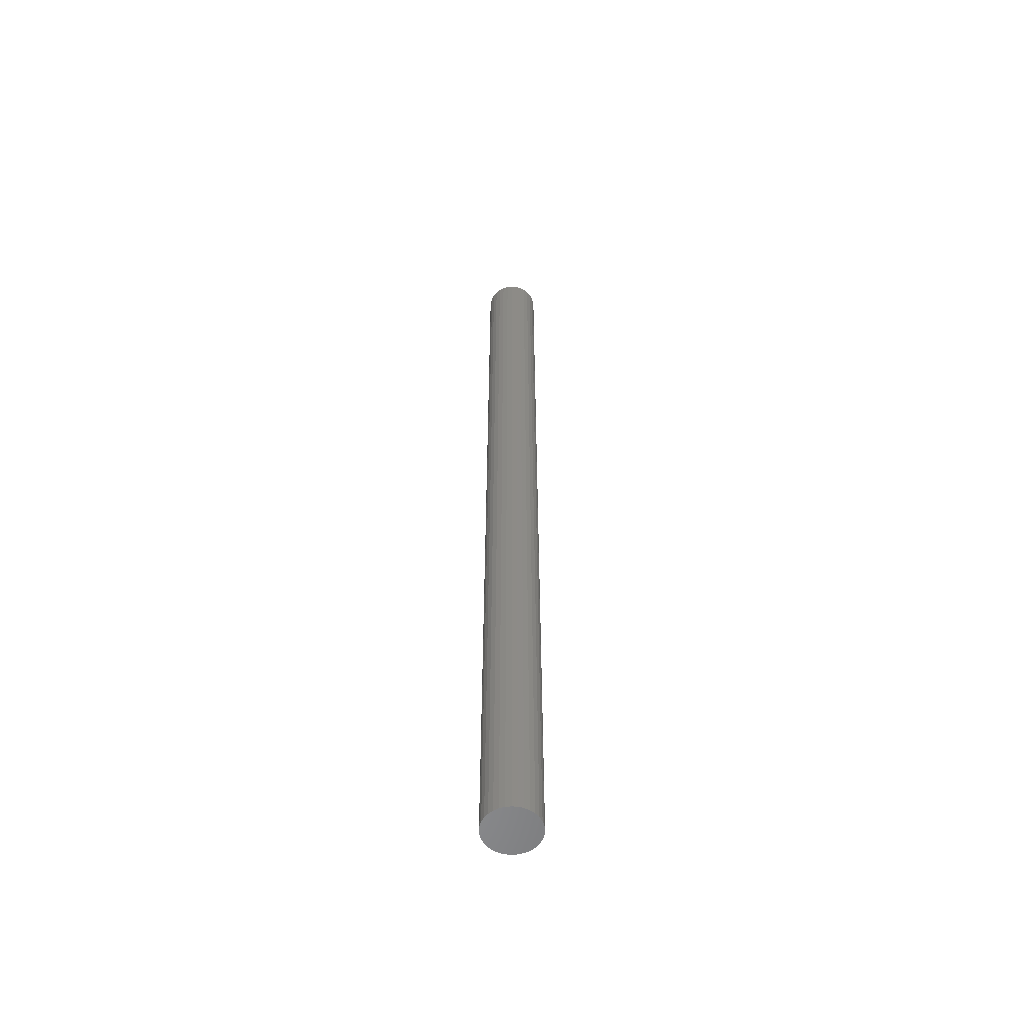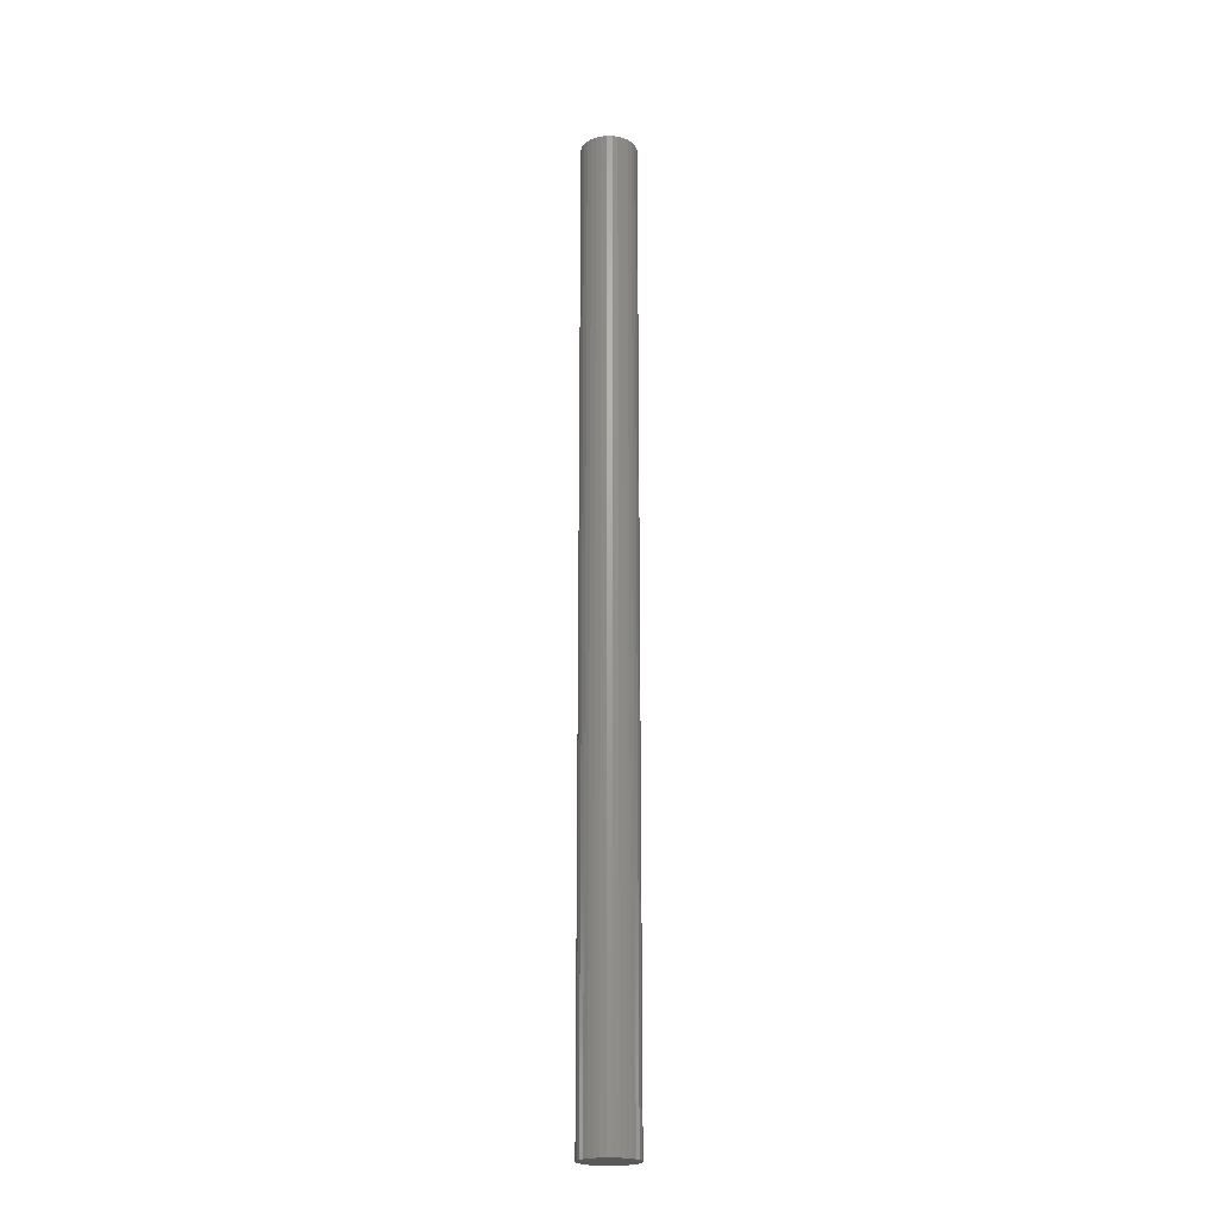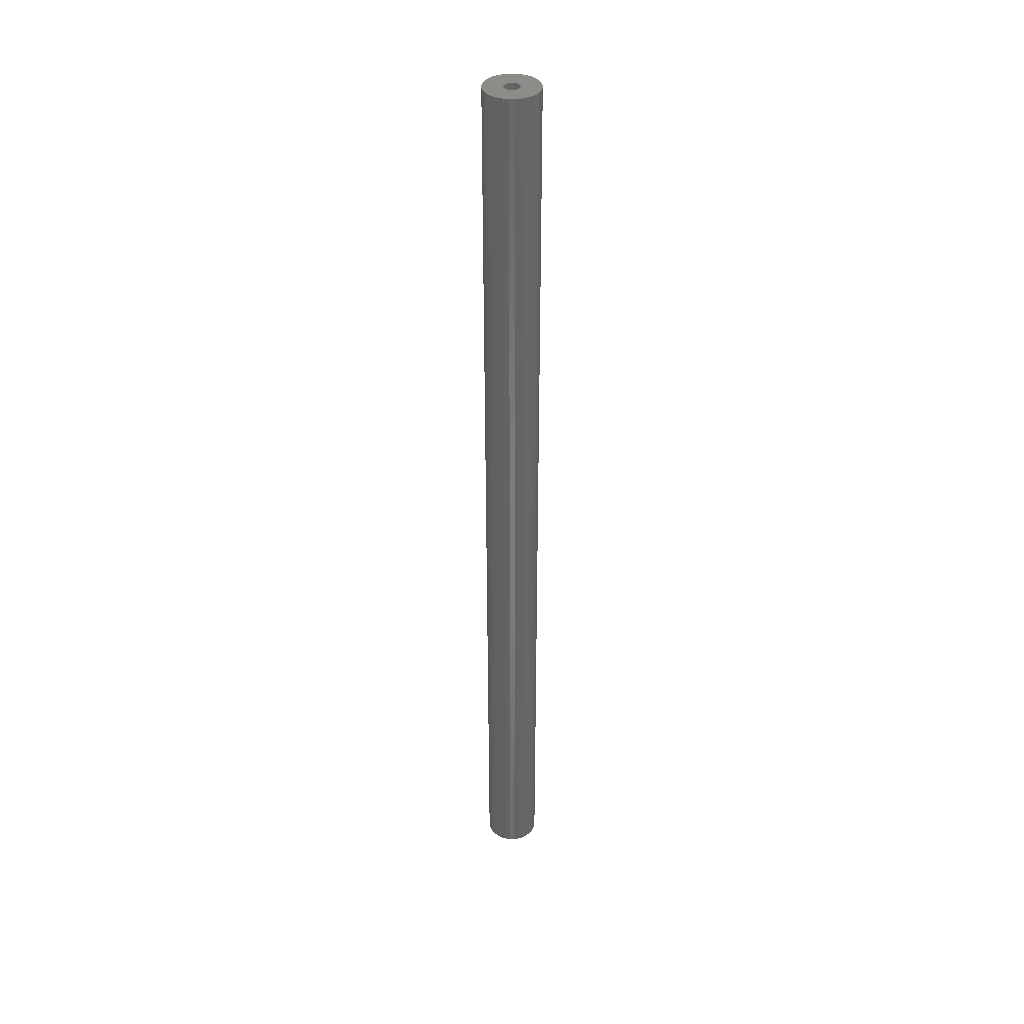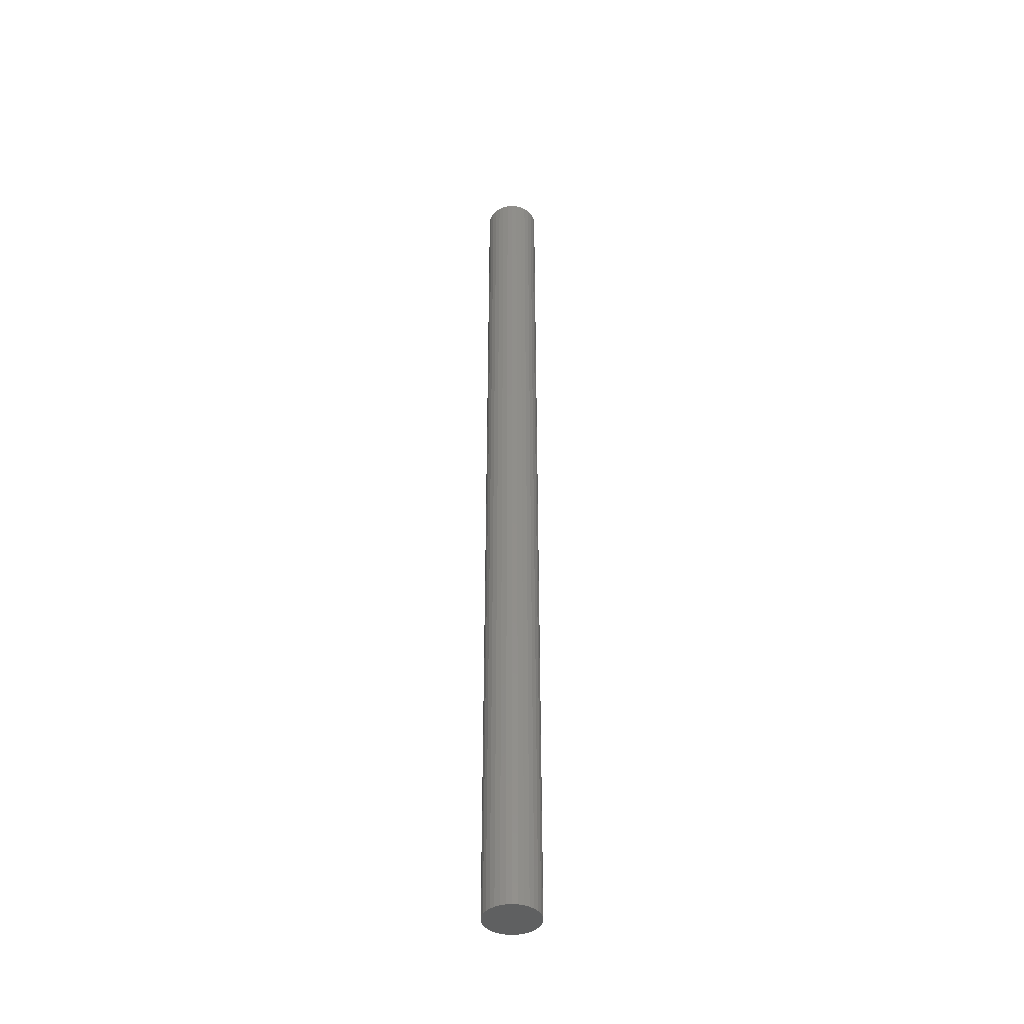
<metadata>
{"format":"stl","ext":"stl","renderer":"f3d","projection":"perspective","resolution":1024,"background":"white","views":[{"elev":-56.4,"azim":-33.1,"up":"+Y"},{"elev":-21.6,"azim":139.7,"up":"+Y"},{"elev":37.5,"azim":83.9,"up":"+Y"},{"elev":-41.7,"azim":90.0,"up":"+Y"}]}
</metadata>
<code>
# stl→obj: 128 verts, 252 faces
v 0.00832 0.75 -0.002358
v 0.008553 0.75 -2.916e-18
v 0.0398 0.75 2.305e-17
v -0.02012 0.75 0.04004
v -0.01199 0.75 0.04251
v -0.003536 0.75 0.04334
v -0.04604 0.75 -0.008455
v -0.01539 0.75 -0.002358
v -0.0147 0.75 -0.004626
v -0.01359 0.75 -0.006716
v -0.01208 0.75 -0.008548
v -0.03957 0.75 -0.02408
v -0.04358 0.75 -0.01659
v -0.03418 0.75 -0.03065
v 0.0365 0.75 -0.01659
v 0.0325 0.75 -0.02408
v 0.02711 0.75 -0.03065
v 0.004919 0.75 -0.04251
v -0.003536 0.75 -0.04334
v 0.01305 0.75 -0.04004
v -0.04688 0.75 -1.346e-17
v -0.01539 0.75 0.002358
v -0.01562 0.75 4.527e-20
v -0.04358 0.75 0.01659
v -0.003536 0.75 0.01209
v -0.005895 0.75 0.01186
v -0.008162 0.75 0.01117
v -0.01025 0.75 0.01005
v -0.04604 0.75 0.008455
v -0.03957 0.75 0.02408
v -0.03418 0.75 0.03065
v -0.02761 0.75 0.03603
v 0.004919 0.75 0.04251
v 0.01305 0.75 0.04004
v 0.02054 0.75 0.03603
v 0.02711 0.75 0.03065
v 0.0325 0.75 0.02408
v 0.0365 0.75 0.01659
v -0.01208 0.75 0.008548
v -0.01359 0.75 0.006716
v -0.0147 0.75 0.004626
v -0.003536 0.75 -0.01209
v 0.02054 0.75 -0.03603
v -0.01199 0.75 -0.04251
v -0.02012 0.75 -0.04004
v -0.02761 0.75 -0.03603
v -0.01025 0.75 -0.01005
v -0.008162 0.75 -0.01117
v -0.005895 0.75 -0.01186
v 0.03897 0.75 0.008455
v 0.005012 0.75 0.008548
v 0.00318 0.75 0.01005
v 0.00109 0.75 0.01117
v -0.001178 0.75 0.01186
v 0.00832 0.75 0.002358
v 0.007632 0.75 0.004626
v 0.006515 0.75 0.006716
v 0.03897 0.75 -0.008455
v 0.00318 0.75 -0.01005
v 0.005012 0.75 -0.008548
v 0.006515 0.75 -0.006716
v 0.007632 0.75 -0.004626
v -0.001178 0.75 -0.01186
v 0.00109 0.75 -0.01117
v -0.001178 -0.7266 -0.01186
v 0.00109 -0.7266 -0.01117
v 0.00318 -0.7266 -0.01005
v 0.005012 -0.7266 -0.008548
v 0.006515 -0.7266 -0.006716
v 0.007632 -0.7266 -0.004626
v 0.00832 -0.7266 -0.002358
v 0.008553 -0.7266 1.807e-18
v -0.003536 -0.7266 -0.01209
v -0.005895 -0.7266 -0.01186
v -0.008162 -0.7266 -0.01117
v -0.01025 -0.7266 -0.01005
v -0.01208 -0.7266 -0.008548
v -0.01359 -0.7266 -0.006716
v -0.0147 -0.7266 -0.004626
v -0.01539 -0.7266 -0.002358
v -0.01562 -0.7266 4.527e-20
v -0.005895 -0.7266 0.01186
v -0.008162 -0.7266 0.01117
v -0.01025 -0.7266 0.01005
v -0.01208 -0.7266 0.008548
v -0.01359 -0.7266 0.006716
v -0.0147 -0.7266 0.004626
v -0.01539 -0.7266 0.002358
v -0.003536 -0.7266 0.01209
v -0.001178 -0.7266 0.01186
v 0.00109 -0.7266 0.01117
v 0.00318 -0.7266 0.01005
v 0.005012 -0.7266 0.008548
v 0.006515 -0.7266 0.006716
v 0.007632 -0.7266 0.004626
v 0.00832 -0.7266 0.002358
v 0.0398 -0.7578 -4.829e-18
v 0.03897 -0.7578 -0.008455
v 0.0365 -0.7578 -0.01659
v 0.0325 -0.7578 -0.02408
v 0.02711 -0.7578 -0.03065
v 0.02054 -0.7578 -0.03603
v 0.01305 -0.7578 -0.04004
v 0.004919 -0.7578 -0.04251
v -0.003536 -0.7578 -0.04334
v -0.01199 -0.7578 -0.04251
v -0.02012 -0.7578 -0.04004
v -0.02761 -0.7578 -0.03603
v -0.03418 -0.7578 -0.03065
v -0.03957 -0.7578 -0.02408
v -0.04358 -0.7578 -0.01659
v -0.04604 -0.7578 -0.008455
v -0.04688 -0.7578 -1.346e-17
v -0.04604 -0.7578 0.008455
v -0.04358 -0.7578 0.01659
v -0.03957 -0.7578 0.02408
v -0.03418 -0.7578 0.03065
v -0.02761 -0.7578 0.03603
v -0.02012 -0.7578 0.04004
v -0.01199 -0.7578 0.04251
v -0.003536 -0.7578 0.04334
v 0.004919 -0.7578 0.04251
v 0.01305 -0.7578 0.04004
v 0.02054 -0.7578 0.03603
v 0.02711 -0.7578 0.03065
v 0.0325 -0.7578 0.02408
v 0.0365 -0.7578 0.01659
v 0.03897 -0.7578 0.008455
f 1 2 3
f 4 5 6
f 7 8 9
f 7 9 10
f 11 7 10
f 12 13 14
f 15 16 17
f 18 19 20
f 21 22 23
f 21 23 8
f 21 8 7
f 24 25 26
f 24 26 27
f 24 27 28
f 24 28 29
f 25 24 30
f 25 30 31
f 25 31 32
f 25 32 4
f 25 4 6
f 25 6 33
f 25 33 34
f 25 34 35
f 25 35 36
f 25 36 37
f 25 37 38
f 29 28 39
f 29 39 40
f 29 40 41
f 29 41 22
f 29 22 21
f 42 15 17
f 42 17 43
f 42 43 20
f 42 20 19
f 42 19 44
f 42 44 45
f 42 45 46
f 42 46 14
f 42 14 13
f 13 7 11
f 13 11 47
f 13 47 48
f 13 48 49
f 13 49 42
f 38 50 51
f 38 51 52
f 38 52 53
f 38 53 54
f 38 54 25
f 50 3 2
f 50 2 55
f 50 55 56
f 50 56 57
f 50 57 51
f 58 15 59
f 58 59 60
f 58 60 61
f 58 61 62
f 58 62 1
f 58 1 3
f 15 42 63
f 15 63 64
f 15 64 59
f 42 65 63
f 63 65 66
f 63 66 64
f 64 66 67
f 64 67 59
f 59 67 68
f 59 68 60
f 60 68 69
f 60 69 61
f 61 69 70
f 61 70 62
f 62 70 71
f 62 71 1
f 1 71 72
f 1 72 2
f 65 42 73
f 73 42 49
f 73 49 74
f 74 49 48
f 74 48 75
f 75 48 47
f 75 47 76
f 76 47 11
f 76 11 77
f 77 11 10
f 77 10 78
f 78 10 9
f 78 9 79
f 79 9 8
f 79 8 80
f 80 8 23
f 80 23 81
f 25 82 26
f 26 82 83
f 26 83 27
f 27 83 84
f 27 84 28
f 28 84 85
f 28 85 39
f 39 85 86
f 39 86 40
f 40 86 87
f 40 87 41
f 41 87 88
f 41 88 22
f 22 88 81
f 22 81 23
f 82 25 89
f 89 25 54
f 89 54 90
f 90 54 53
f 90 53 91
f 91 53 52
f 91 52 92
f 92 52 51
f 92 51 93
f 93 51 57
f 93 57 94
f 94 57 56
f 94 56 95
f 95 56 55
f 95 55 96
f 96 55 2
f 96 2 72
f 3 97 58
f 58 97 98
f 58 98 15
f 15 98 99
f 15 99 16
f 16 99 100
f 16 100 17
f 17 100 101
f 17 101 43
f 43 101 102
f 43 102 20
f 20 102 103
f 20 103 18
f 18 103 104
f 18 104 19
f 19 104 105
f 19 105 44
f 44 105 106
f 44 106 45
f 45 106 107
f 45 107 46
f 46 107 108
f 46 108 14
f 14 108 109
f 14 109 12
f 12 109 110
f 12 110 13
f 13 110 111
f 13 111 7
f 7 111 112
f 7 112 21
f 21 112 113
f 21 113 29
f 29 113 114
f 29 114 24
f 24 114 115
f 24 115 30
f 30 115 116
f 30 116 31
f 31 116 117
f 31 117 32
f 32 117 118
f 32 118 4
f 4 118 119
f 4 119 5
f 5 119 120
f 5 120 6
f 6 120 121
f 6 121 33
f 33 121 122
f 33 122 34
f 34 122 123
f 34 123 35
f 35 123 124
f 35 124 36
f 36 124 125
f 36 125 37
f 37 125 126
f 37 126 38
f 38 126 127
f 38 127 50
f 50 127 128
f 50 128 3
f 3 128 97
f 121 120 119
f 122 121 119
f 122 119 123
f 123 119 118
f 123 118 124
f 124 118 117
f 124 117 125
f 125 117 116
f 125 116 126
f 126 116 115
f 126 115 127
f 127 115 114
f 127 114 128
f 98 111 99
f 99 111 110
f 99 110 100
f 100 110 109
f 100 109 101
f 101 109 108
f 101 108 102
f 102 108 107
f 102 107 103
f 103 107 106
f 103 106 105
f 103 105 104
f 128 114 97
f 97 114 113
f 97 113 98
f 98 113 112
f 98 112 111
f 93 85 92
f 93 86 85
f 94 86 93
f 87 86 94
f 95 87 94
f 69 78 70
f 77 78 69
f 68 77 69
f 68 76 77
f 84 83 82
f 84 82 89
f 84 89 90
f 84 90 91
f 84 91 92
f 84 92 85
f 67 66 65
f 67 65 73
f 67 73 74
f 67 74 75
f 67 75 76
f 67 76 68
f 78 79 70
f 70 79 80
f 70 80 71
f 71 80 81
f 71 81 72
f 72 81 88
f 72 88 96
f 96 88 87
f 96 87 95

</code>
